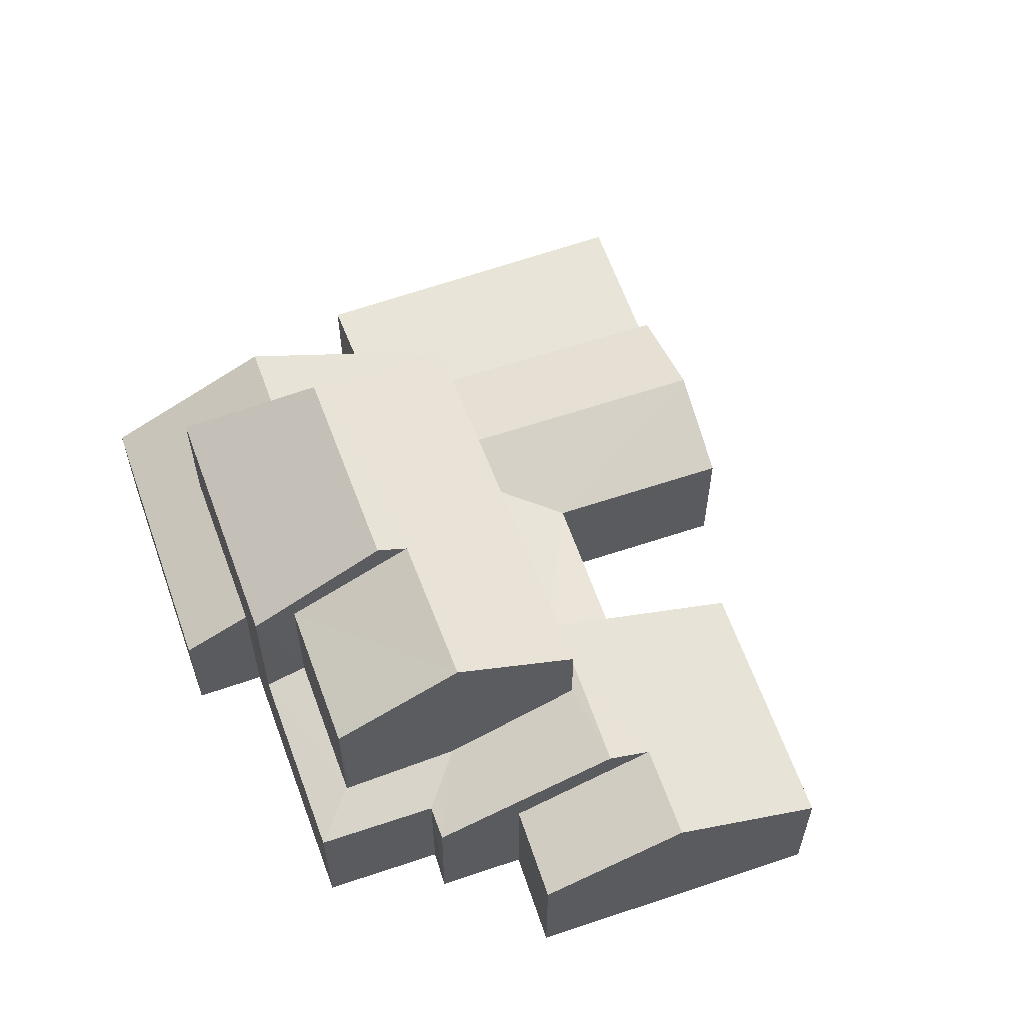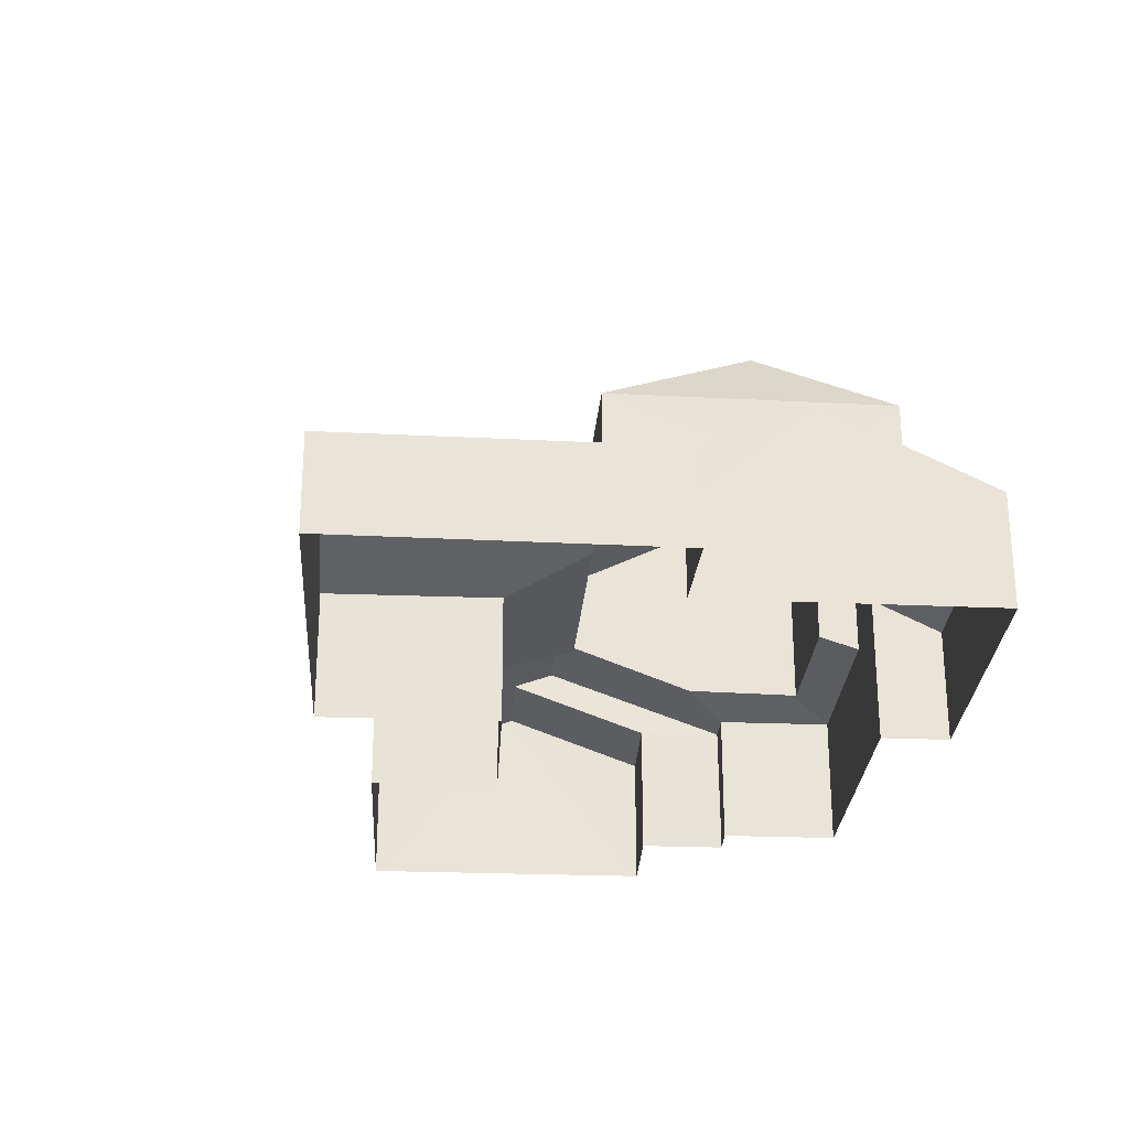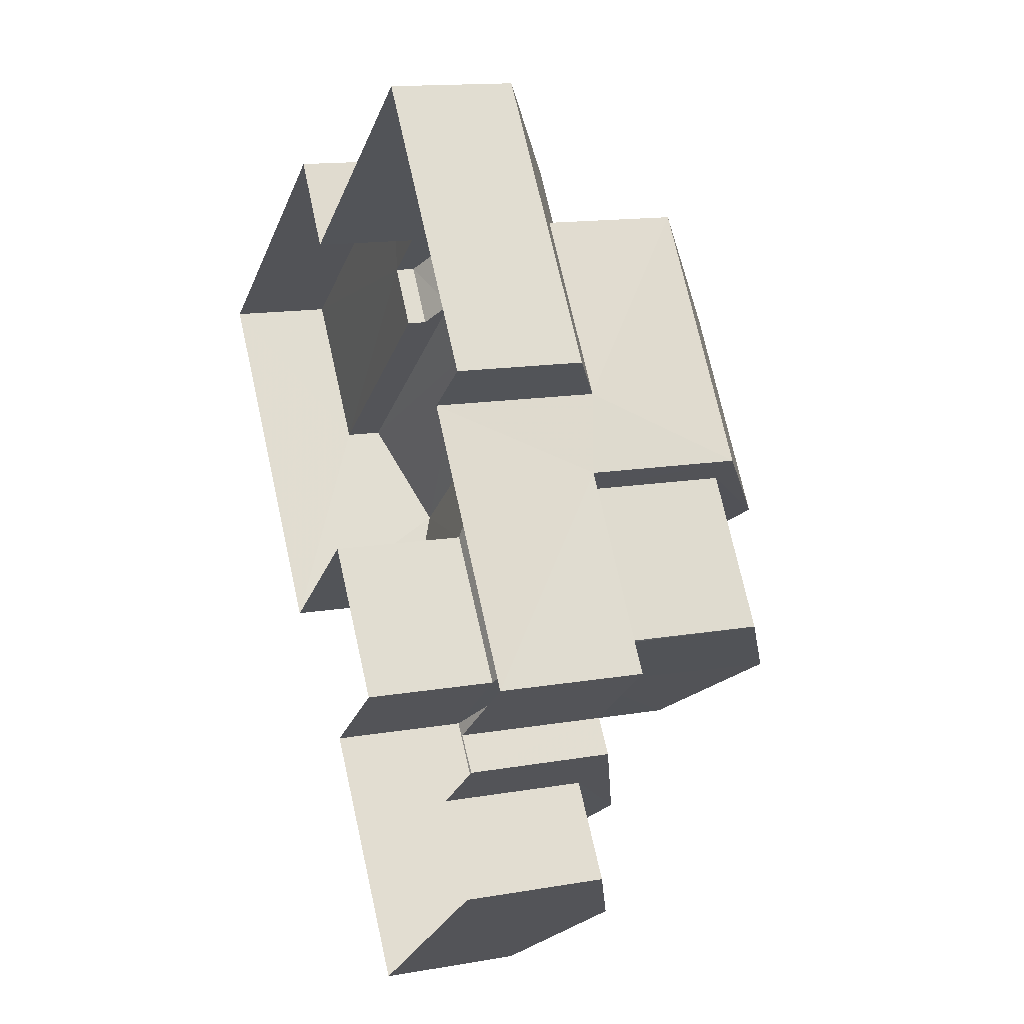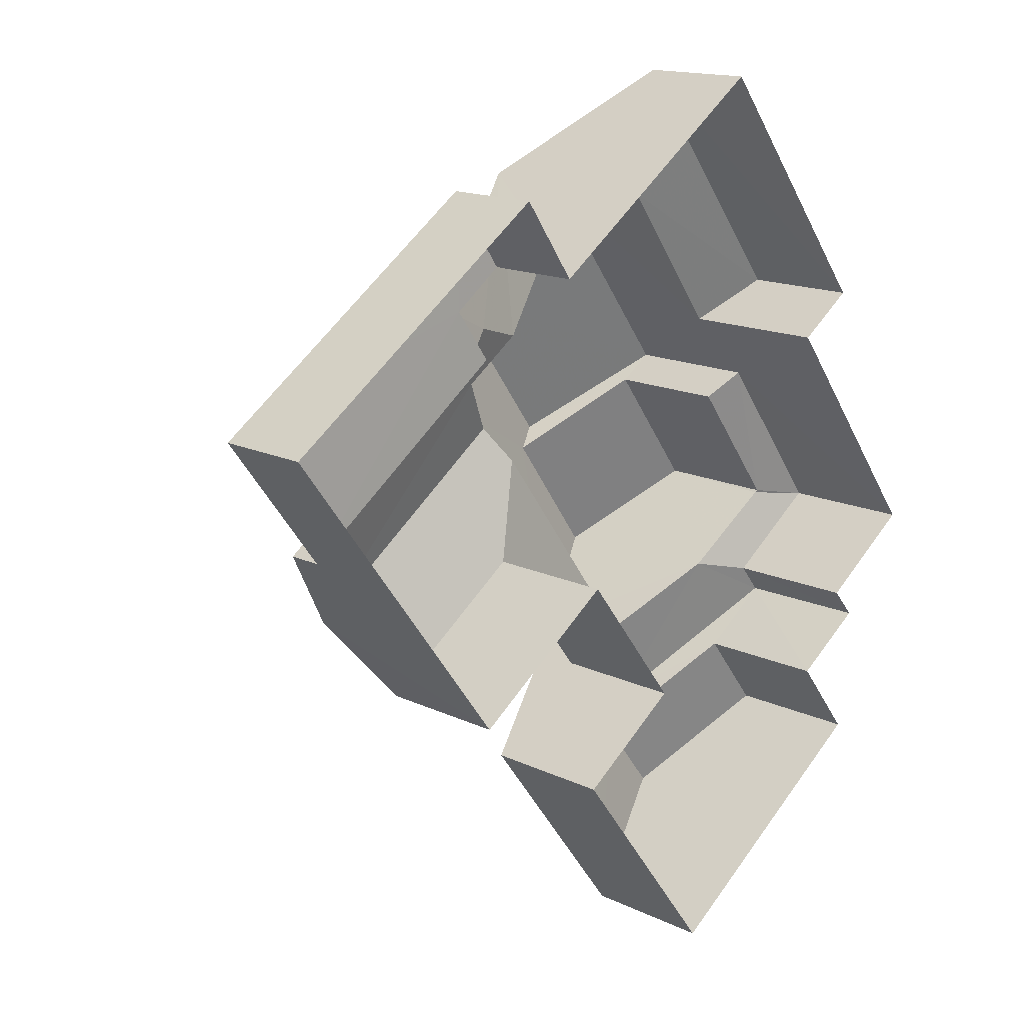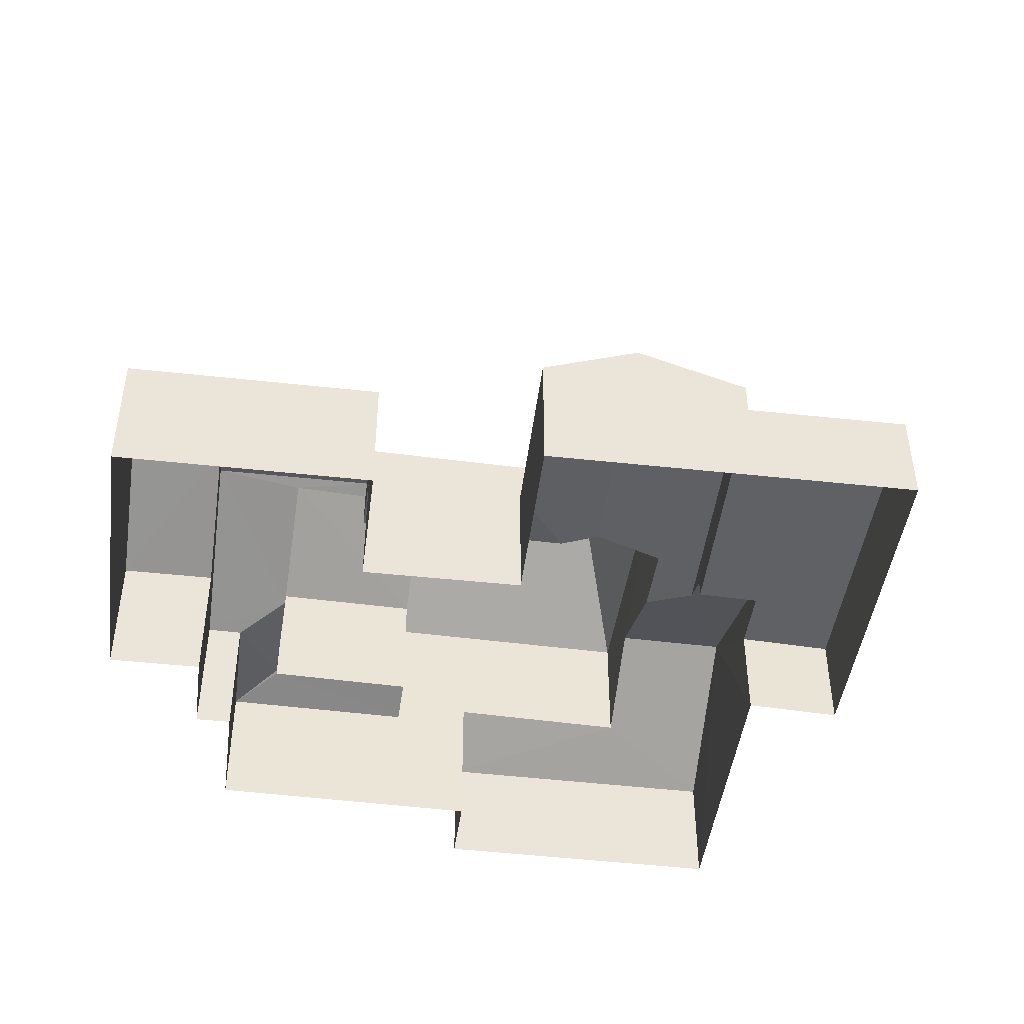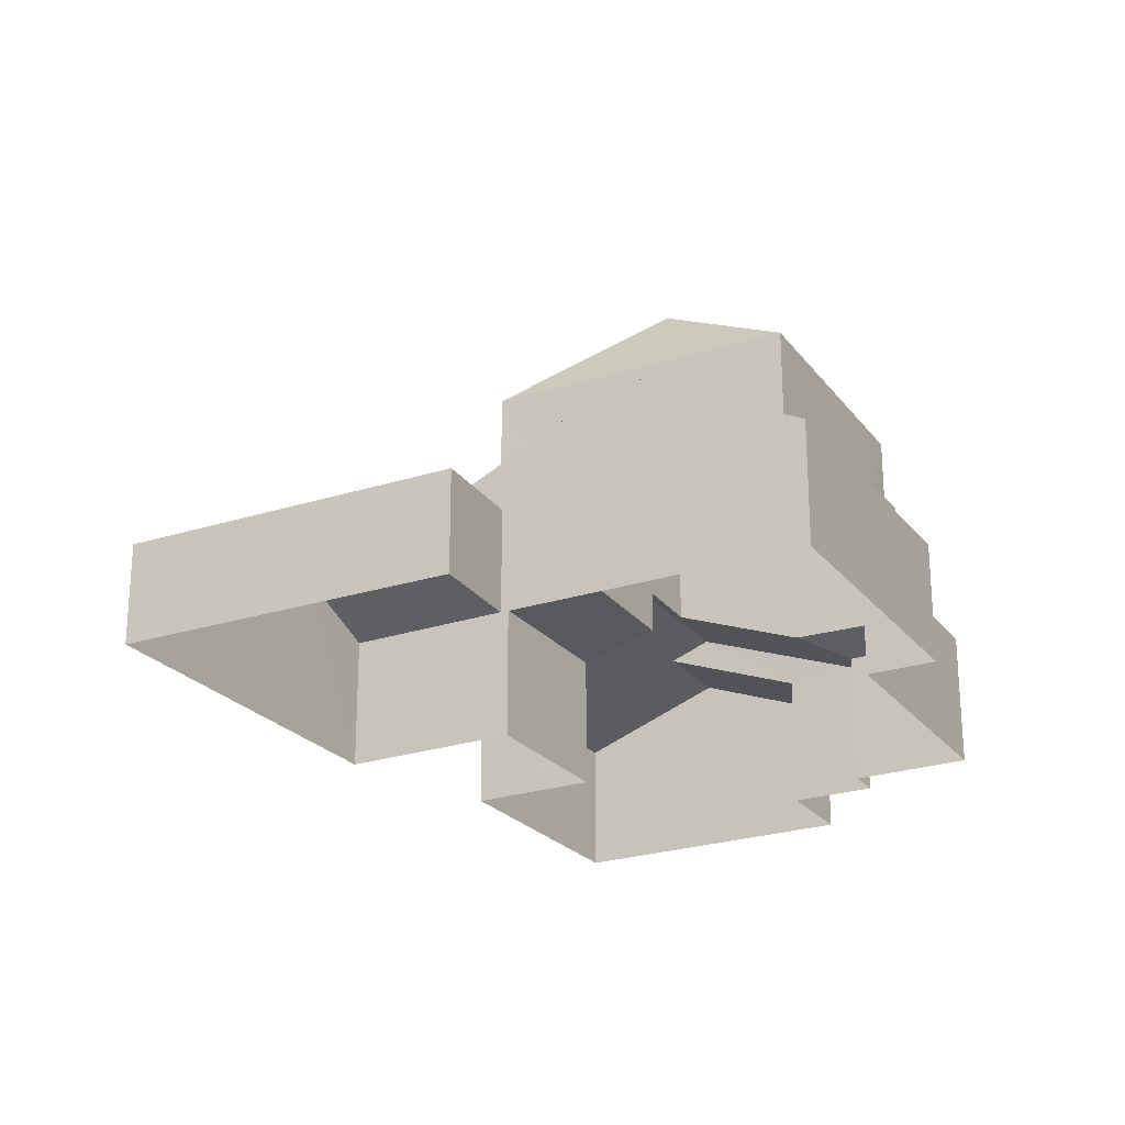
<metadata>
{"format":"obj","ext":"obj","renderer":"f3d","projection":"perspective","resolution":1024,"background":"white","views":[{"elev":60.3,"azim":-55.9,"up":"+Z"},{"elev":-27.6,"azim":139.9,"up":"+Z"},{"elev":13.8,"azim":-111.3,"up":"+Y"},{"elev":14.9,"azim":136.2,"up":"+Y"},{"elev":-46.6,"azim":45.9,"up":"+Z"},{"elev":-24.0,"azim":172.2,"up":"+Z"}]}
</metadata>
<code>
v -3.135e+05 3.972e+04 7.545
v -3.135e+05 3.972e+04 7.545
v -3.135e+05 3.973e+04 7.546
v -3.135e+05 3.971e+04 7.544
v -3.135e+05 3.972e+04 7.544
v -3.135e+05 3.972e+04 7.545
v -3.135e+05 3.973e+04 7.546
v -3.135e+05 3.972e+04 7.544
v -3.135e+05 3.971e+04 7.543
v -3.135e+05 3.971e+04 7.543
v -3.135e+05 3.971e+04 7.542
v -3.135e+05 3.971e+04 7.543
v -3.135e+05 3.972e+04 7.544
v -3.135e+05 3.971e+04 7.543
v -3.135e+05 3.971e+04 7.543
v -3.135e+05 3.971e+04 7.542
v -3.135e+05 3.971e+04 12.07
v -3.135e+05 3.971e+04 10.77
v -3.135e+05 3.971e+04 12.06
v -3.135e+05 3.971e+04 10.77
v -3.135e+05 3.971e+04 12.3
v -3.135e+05 3.971e+04 12.32
v -3.135e+05 3.971e+04 12.43
v -3.135e+05 3.971e+04 12.43
v -3.135e+05 3.971e+04 10.77
v -3.135e+05 3.971e+04 11.13
v -3.135e+05 3.971e+04 10.77
v -3.135e+05 3.972e+04 14.14
v -3.135e+05 3.972e+04 14.14
v -3.135e+05 3.971e+04 15.59
v -3.135e+05 3.972e+04 15.59
v -3.135e+05 3.972e+04 11.71
v -3.135e+05 3.972e+04 11.71
v -3.135e+05 3.972e+04 10.77
v -3.135e+05 3.971e+04 10.77
v -3.135e+05 3.972e+04 11.31
v -3.135e+05 3.972e+04 10.37
v -3.135e+05 3.972e+04 10.37
v -3.135e+05 3.972e+04 10.77
v -3.135e+05 3.973e+04 12.41
v -3.135e+05 3.972e+04 11.16
v -3.135e+05 3.972e+04 12.42
v -3.135e+05 3.972e+04 15.95
v -3.135e+05 3.972e+04 14.14
v -3.135e+05 3.972e+04 14.14
v -3.135e+05 3.972e+04 15.96
v -3.135e+05 3.972e+04 11.11
v -3.135e+05 3.972e+04 10.77
v -3.135e+05 3.971e+04 10.77
v -3.135e+05 3.971e+04 10.77
v -3.135e+05 3.972e+04 10.37
v -3.135e+05 3.972e+04 11.17
v -3.135e+05 3.973e+04 10.37
v -3.135e+05 3.972e+04 11.2
v -3.135e+05 3.972e+04 14.14
v -3.135e+05 3.972e+04 11.14
v -3.135e+05 3.972e+04 10.77
v -3.135e+05 3.971e+04 11.27
v -3.135e+05 3.971e+04 10.77
v -3.135e+05 3.971e+04 14.14
v -3.135e+05 3.973e+04 9.933
v -3.135e+05 3.972e+04 9.932
v -3.135e+05 3.972e+04 9.931
v -3.135e+05 3.972e+04 9.931
v -3.135e+05 3.972e+04 9.932
v -3.135e+05 3.972e+04 9.932
v -3.135e+05 3.972e+04 11.08
v -3.135e+05 3.972e+04 10.77
v -3.135e+05 3.972e+04 11.08
f 1 2 3
f 4 5 1
f 6 7 8
f 1 3 6
f 9 10 11
f 12 13 8
f 4 10 14
f 11 15 16
f 13 15 1
f 1 15 4
f 13 6 8
f 13 1 6
f 15 11 10
f 15 10 4
f 17 18 19
f 17 20 18
f 21 22 23
f 23 22 24
f 25 24 26
f 25 26 27
f 24 22 26
f 28 29 30
f 31 28 30
f 32 33 34
f 32 34 35
f 33 36 34
f 37 38 39
f 38 40 39
f 39 40 41
f 40 42 41
f 43 44 45
f 46 43 45
f 47 48 27
f 26 47 27
f 23 17 49
f 49 17 50
f 23 24 17
f 50 17 19
f 51 52 53
f 53 52 40
f 51 54 52
f 40 52 42
f 43 55 44
f 39 41 56
f 39 56 57
f 56 32 57
f 56 33 32
f 58 59 34
f 36 58 34
f 43 31 55
f 55 31 60
f 43 46 31
f 60 31 30
f 61 62 63
f 63 62 64
f 61 65 62
f 64 62 66
f 47 67 48
f 67 68 48
f 67 69 68
f 4 27 48
f 5 4 48
f 6 61 7
f 6 65 61
f 11 49 50
f 11 16 49
f 27 4 14
f 25 27 14
f 41 55 56
f 55 42 44
f 44 42 52
f 41 42 55
f 65 6 40
f 38 62 65
f 6 3 40
f 38 65 40
f 3 53 40
f 14 10 25
f 25 20 24
f 24 20 17
f 10 20 25
f 5 68 1
f 5 48 68
f 1 68 54
f 44 52 54
f 44 54 45
f 54 68 45
f 16 59 49
f 49 59 23
f 16 15 59
f 21 23 58
f 23 59 58
f 61 8 7
f 61 63 8
f 66 38 37
f 66 62 38
f 68 69 45
f 45 28 46
f 46 28 31
f 69 28 45
f 57 32 64
f 63 64 8
f 32 35 12
f 8 64 12
f 64 32 12
f 58 36 21
f 56 55 33
f 33 55 36
f 21 60 22
f 21 55 60
f 36 55 21
f 53 3 2
f 51 53 2
f 34 13 12
f 35 34 12
f 29 47 26
f 29 67 47
f 26 22 60
f 29 26 30
f 26 60 30
f 15 34 59
f 15 13 34
f 37 57 64
f 64 66 37
f 39 57 37
f 18 9 19
f 9 11 19
f 11 50 19
f 20 9 18
f 20 10 9
f 28 67 29
f 28 69 67
f 1 51 2
f 1 54 51

</code>
